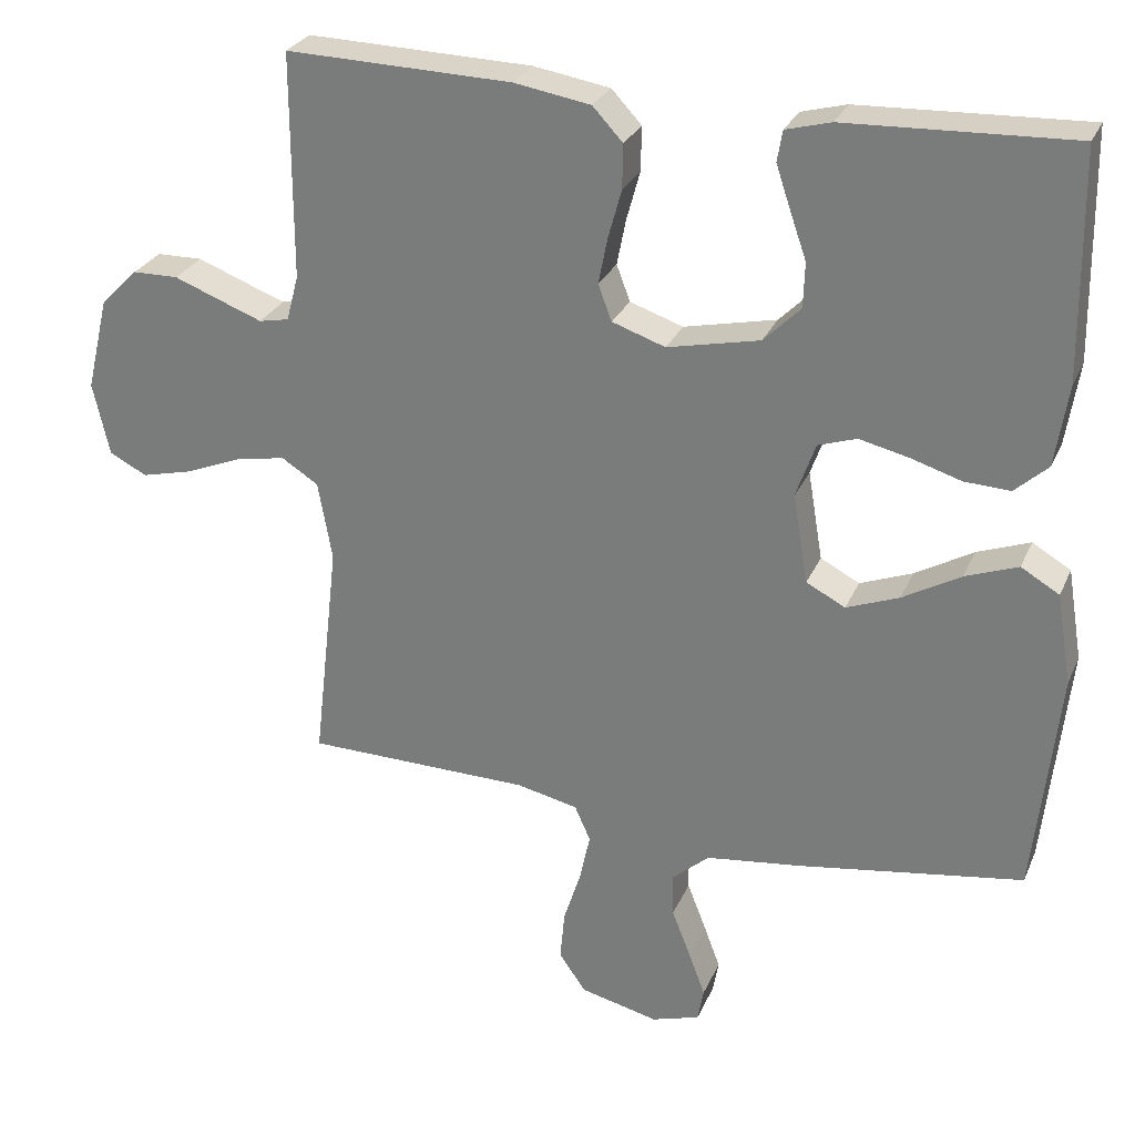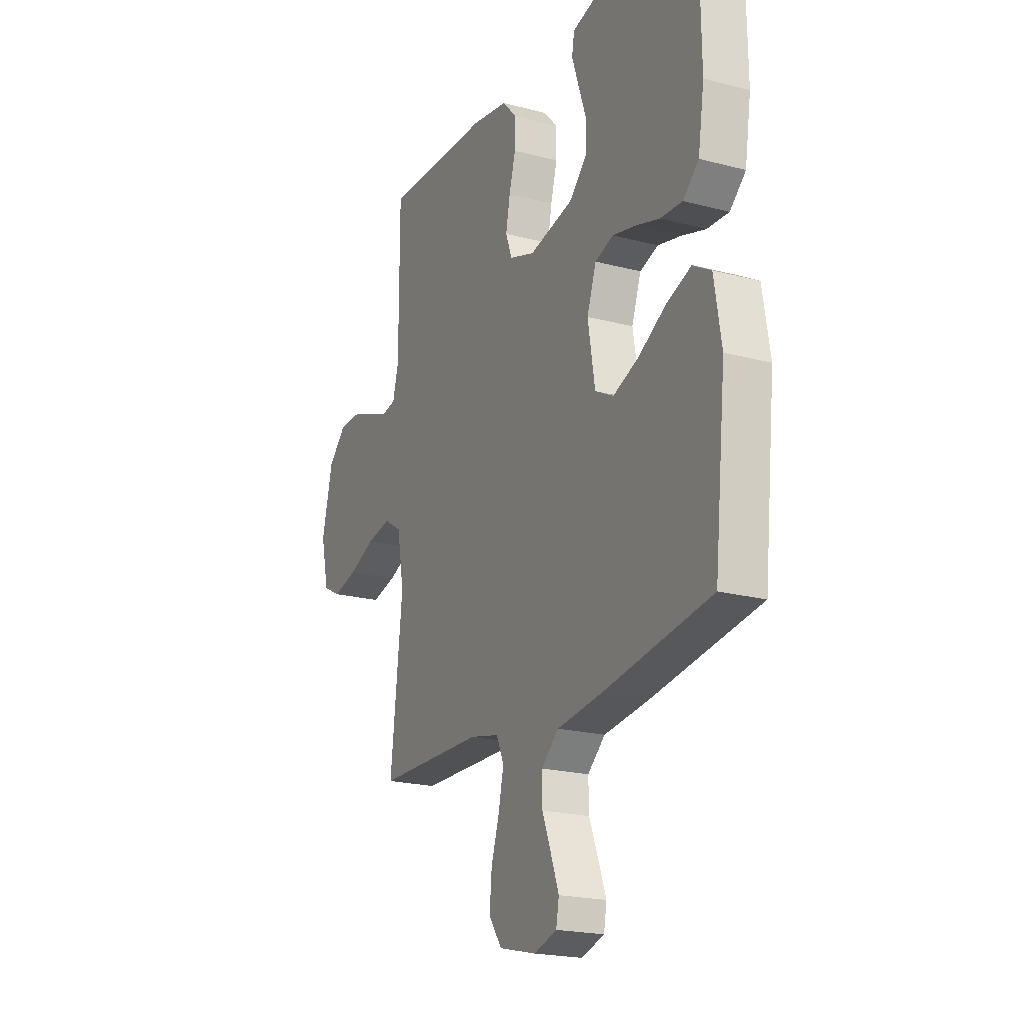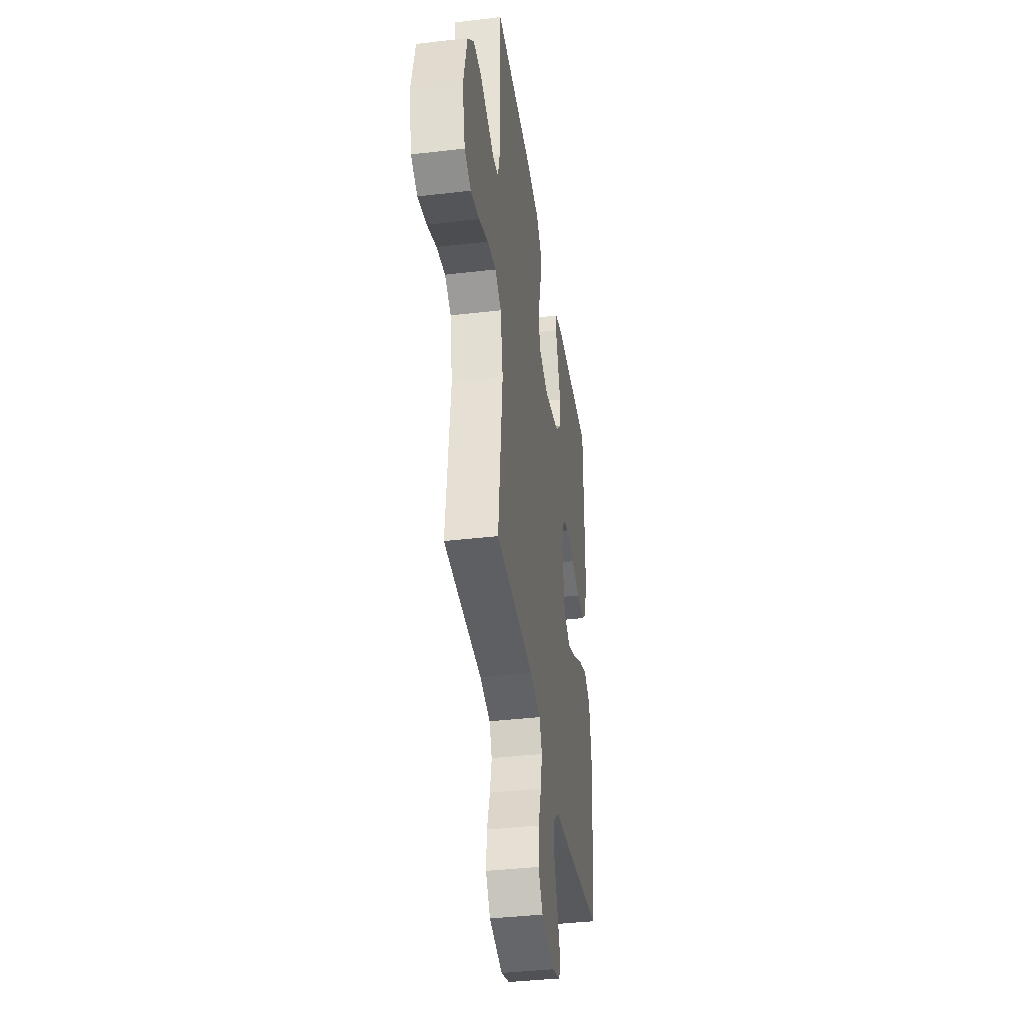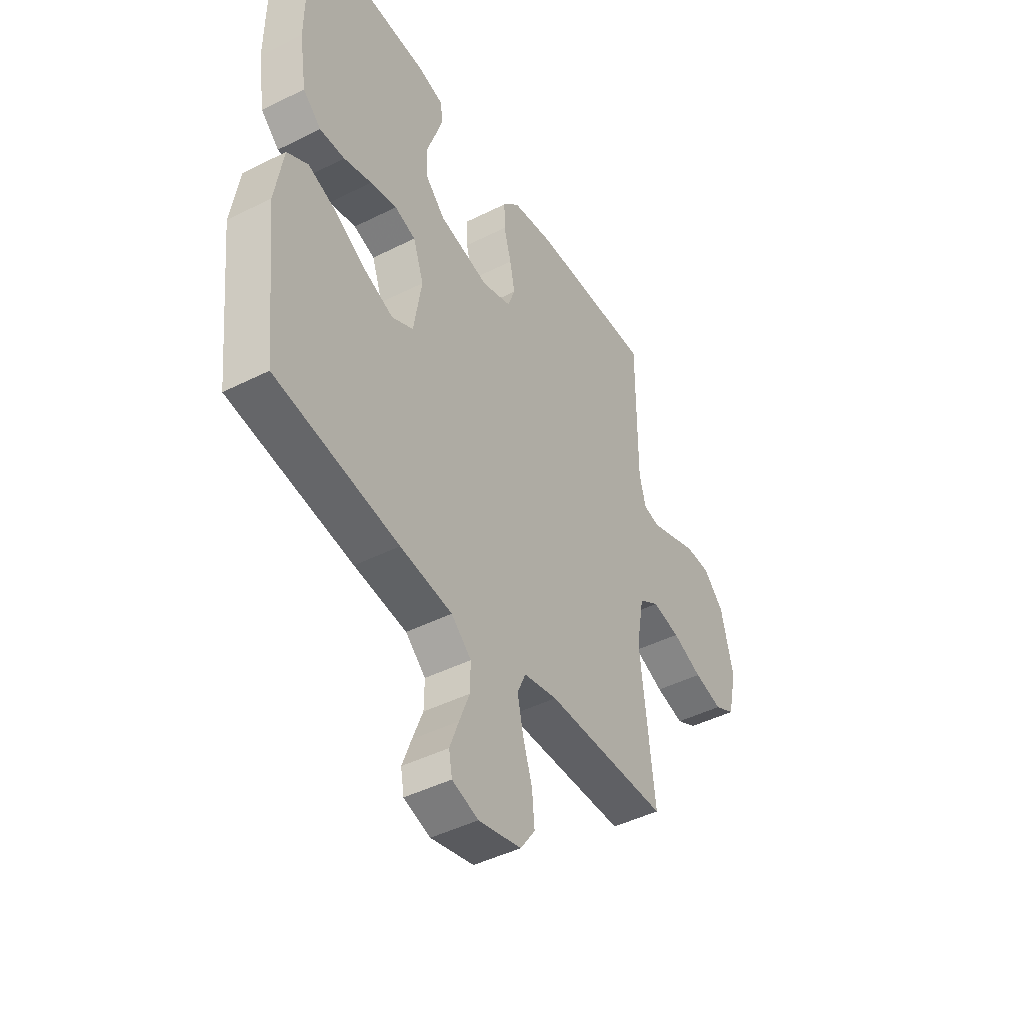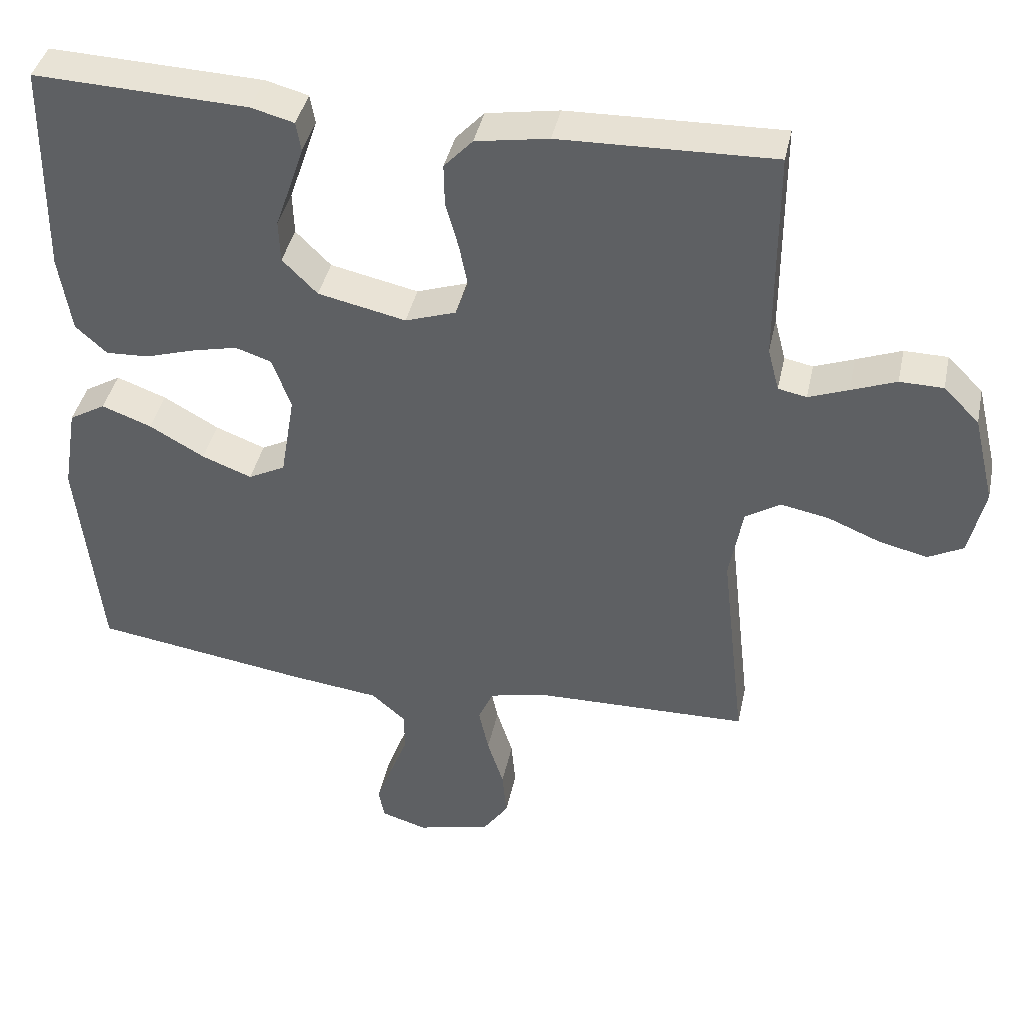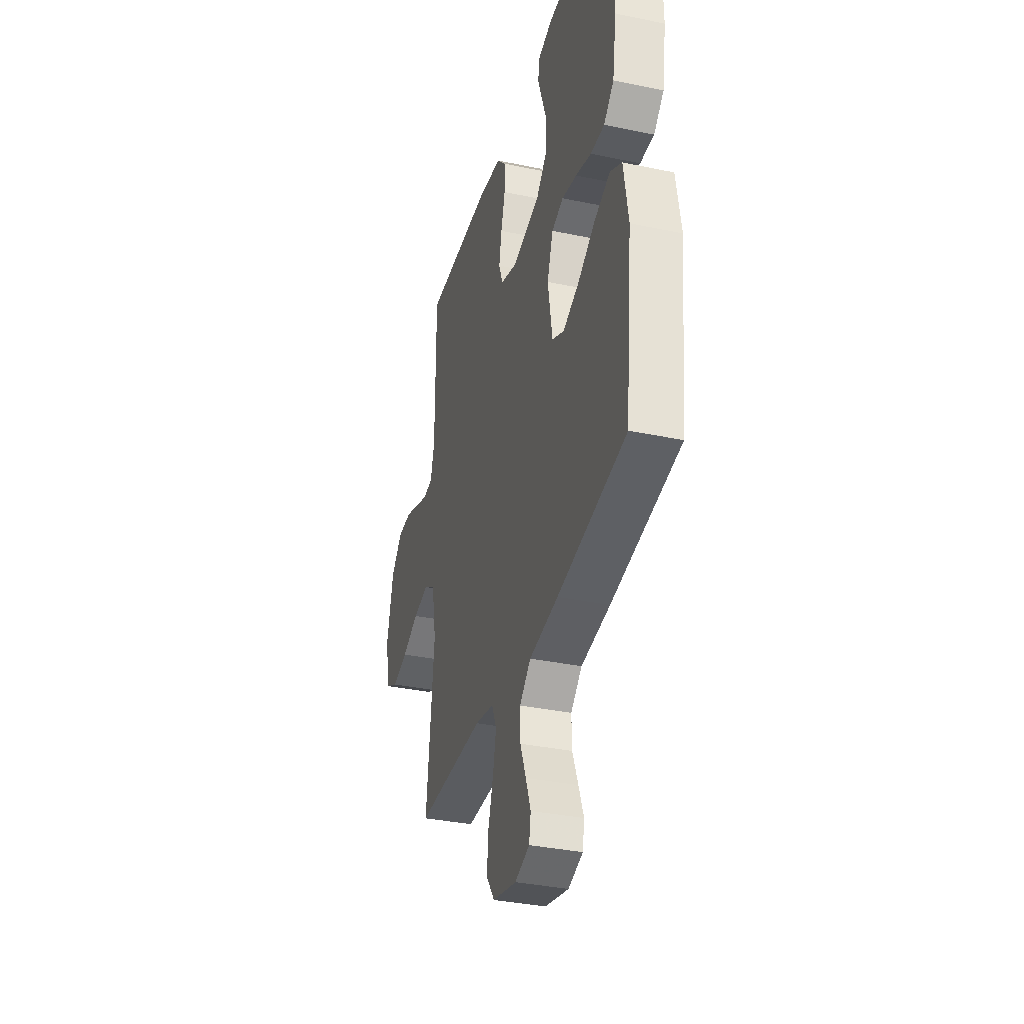
<metadata>
{"format":"obj","ext":"obj","renderer":"f3d","projection":"perspective","resolution":1024,"background":"white","views":[{"elev":27.6,"azim":20.0,"up":"+Z"},{"elev":-20.6,"azim":64.4,"up":"+Z"},{"elev":-38.5,"azim":-81.6,"up":"+Z"},{"elev":-44.7,"azim":120.3,"up":"+Z"},{"elev":40.5,"azim":-168.1,"up":"+Z"},{"elev":-35.2,"azim":74.5,"up":"+Z"}]}
</metadata>
<code>
v -0.5 0.07 0.5
v -0.2 0.07 0.492
v -0.098 0.07 0.475
v -0.058 0.07 0.432
v -0.059 0.07 0.373
v -0.077 0.07 0.308
v -0.089 0.07 0.247
v -0.071 0.07 0.199
v 0 0.07 0.175
v 0.123 0.07 0.202
v 0.172 0.07 0.251
v 0.174 0.07 0.311
v 0.152 0.07 0.374
v 0.133 0.07 0.431
v 0.14 0.07 0.472
v 0.2 0.07 0.488
v 0.5 0.07 0.5
v 0.504 0.07 0.2
v 0.487 0.07 0.091
v 0.443 0.07 0.051
v 0.382 0.07 0.054
v 0.314 0.07 0.075
v 0.249 0.07 0.09
v 0.198 0.07 0.073
v 0.172 0.07 0
v 0.192 0.07 -0.119
v 0.244 0.07 -0.146
v 0.314 0.07 -0.119
v 0.391 0.07 -0.075
v 0.461 0.07 -0.049
v 0.512 0.07 -0.079
v 0.532 0.07 -0.2
v 0.5 0.07 -0.5
v 0.2 0.07 -0.546
v 0.073 0.07 -0.562
v 0.024 0.07 -0.605
v 0.025 0.07 -0.663
v 0.05 0.07 -0.727
v 0.072 0.07 -0.786
v 0.064 0.07 -0.83
v 0 0.07 -0.85
v -0.104 0.07 -0.825
v -0.14 0.07 -0.774
v -0.134 0.07 -0.707
v -0.111 0.07 -0.635
v -0.097 0.07 -0.57
v -0.118 0.07 -0.523
v -0.2 0.07 -0.505
v -0.5 0.07 -0.5
v -0.466 0.07 -0.2
v -0.485 0.07 -0.094
v -0.534 0.07 -0.063
v -0.602 0.07 -0.076
v -0.675 0.07 -0.106
v -0.744 0.07 -0.123
v -0.794 0.07 -0.097
v -0.816 0.07 0
v -0.786 0.07 0.125
v -0.736 0.07 0.175
v -0.675 0.07 0.176
v -0.612 0.07 0.152
v -0.556 0.07 0.131
v -0.516 0.07 0.139
v -0.5 0.07 0.2
v -0.5 0 0.5
v -0.2 0 0.492
v -0.098 0 0.475
v -0.058 0 0.432
v -0.059 0 0.373
v -0.077 0 0.308
v -0.089 0 0.247
v -0.071 0 0.199
v 0 0 0.175
v 0.123 0 0.202
v 0.172 0 0.251
v 0.174 0 0.311
v 0.152 0 0.374
v 0.133 0 0.431
v 0.14 0 0.472
v 0.2 0 0.488
v 0.5 0 0.5
v 0.504 0 0.2
v 0.487 0 0.091
v 0.443 0 0.051
v 0.382 0 0.054
v 0.314 0 0.075
v 0.249 0 0.09
v 0.198 0 0.073
v 0.172 0 0
v 0.192 0 -0.119
v 0.244 0 -0.146
v 0.314 0 -0.119
v 0.391 0 -0.075
v 0.461 0 -0.049
v 0.512 0 -0.079
v 0.532 0 -0.2
v 0.5 0 -0.5
v 0.2 0 -0.546
v 0.073 0 -0.562
v 0.024 0 -0.605
v 0.025 0 -0.663
v 0.05 0 -0.727
v 0.072 0 -0.786
v 0.064 0 -0.83
v 0 0 -0.85
v -0.104 0 -0.825
v -0.14 0 -0.774
v -0.134 0 -0.707
v -0.111 0 -0.635
v -0.097 0 -0.57
v -0.118 0 -0.523
v -0.2 0 -0.505
v -0.5 0 -0.5
v -0.466 0 -0.2
v -0.485 0 -0.094
v -0.534 0 -0.063
v -0.602 0 -0.076
v -0.675 0 -0.106
v -0.744 0 -0.123
v -0.794 0 -0.097
v -0.816 0 0
v -0.786 0 0.125
v -0.736 0 0.175
v -0.675 0 0.176
v -0.612 0 0.152
v -0.556 0 0.131
v -0.516 0 0.139
v -0.5 0 0.2
f 59 60 61
f 58 59 61
f 57 58 61
f 56 57 61
f 55 56 61
f 54 55 61
f 53 54 61
f 52 53 61 62
f 51 52 62 63
f 48 49 50
f 51 63 64
f 50 51 64
f 48 50 64
f 47 48 64
f 43 44 45
f 42 43 45
f 41 42 45
f 40 41 45
f 39 40 45
f 38 39 45
f 37 38 45
f 36 37 45 46
f 35 36 46 47
f 34 35 47
f 33 34 47
f 32 33 47
f 31 32 47
f 30 31 47
f 29 30 47
f 28 29 47
f 20 21 22
f 19 20 22
f 18 19 22
f 17 18 22
f 16 17 22
f 15 16 22
f 14 15 22
f 13 14 22
f 12 13 22
f 11 12 22 23
f 10 11 23 24
f 4 5 6
f 3 4 6
f 2 3 6
f 1 2 6
f 64 1 6
f 64 6 7
f 47 64 7 8
f 27 28 47
f 26 27 47
f 47 8 9
f 26 47 9
f 25 26 9
f 9 10 24 25
f 125 124 123
f 125 123 122
f 125 122 121
f 125 121 120
f 125 120 119
f 125 119 118
f 125 118 117
f 126 125 117 116
f 127 126 116 115
f 114 113 112
f 128 127 115
f 128 115 114
f 128 114 112
f 128 112 111
f 109 108 107
f 109 107 106
f 109 106 105
f 109 105 104
f 109 104 103
f 109 103 102
f 109 102 101
f 110 109 101 100
f 111 110 100 99
f 111 99 98
f 111 98 97
f 111 97 96
f 111 96 95
f 111 95 94
f 111 94 93
f 111 93 92
f 86 85 84
f 86 84 83
f 86 83 82
f 86 82 81
f 86 81 80
f 86 80 79
f 86 79 78
f 86 78 77
f 86 77 76
f 87 86 76 75
f 88 87 75 74
f 70 69 68
f 70 68 67
f 70 67 66
f 70 66 65
f 70 65 128
f 71 70 128
f 72 71 128 111
f 111 92 91
f 111 91 90
f 73 72 111
f 73 111 90
f 73 90 89
f 89 88 74 73
f 1 65 66 2
f 2 66 67 3
f 3 67 68 4
f 4 68 69 5
f 5 69 70 6
f 6 70 71 7
f 7 71 72 8
f 8 72 73 9
f 9 73 74 10
f 10 74 75 11
f 11 75 76 12
f 12 76 77 13
f 13 77 78 14
f 14 78 79 15
f 15 79 80 16
f 16 80 81 17
f 17 81 82 18
f 18 82 83 19
f 19 83 84 20
f 20 84 85 21
f 21 85 86 22
f 22 86 87 23
f 23 87 88 24
f 24 88 89 25
f 25 89 90 26
f 26 90 91 27
f 27 91 92 28
f 28 92 93 29
f 29 93 94 30
f 30 94 95 31
f 31 95 96 32
f 32 96 97 33
f 33 97 98 34
f 34 98 99 35
f 35 99 100 36
f 36 100 101 37
f 37 101 102 38
f 38 102 103 39
f 39 103 104 40
f 40 104 105 41
f 41 105 106 42
f 42 106 107 43
f 43 107 108 44
f 44 108 109 45
f 45 109 110 46
f 46 110 111 47
f 47 111 112 48
f 48 112 113 49
f 49 113 114 50
f 50 114 115 51
f 51 115 116 52
f 52 116 117 53
f 53 117 118 54
f 54 118 119 55
f 55 119 120 56
f 56 120 121 57
f 57 121 122 58
f 58 122 123 59
f 59 123 124 60
f 60 124 125 61
f 61 125 126 62
f 62 126 127 63
f 63 127 128 64
f 64 128 65 1

</code>
